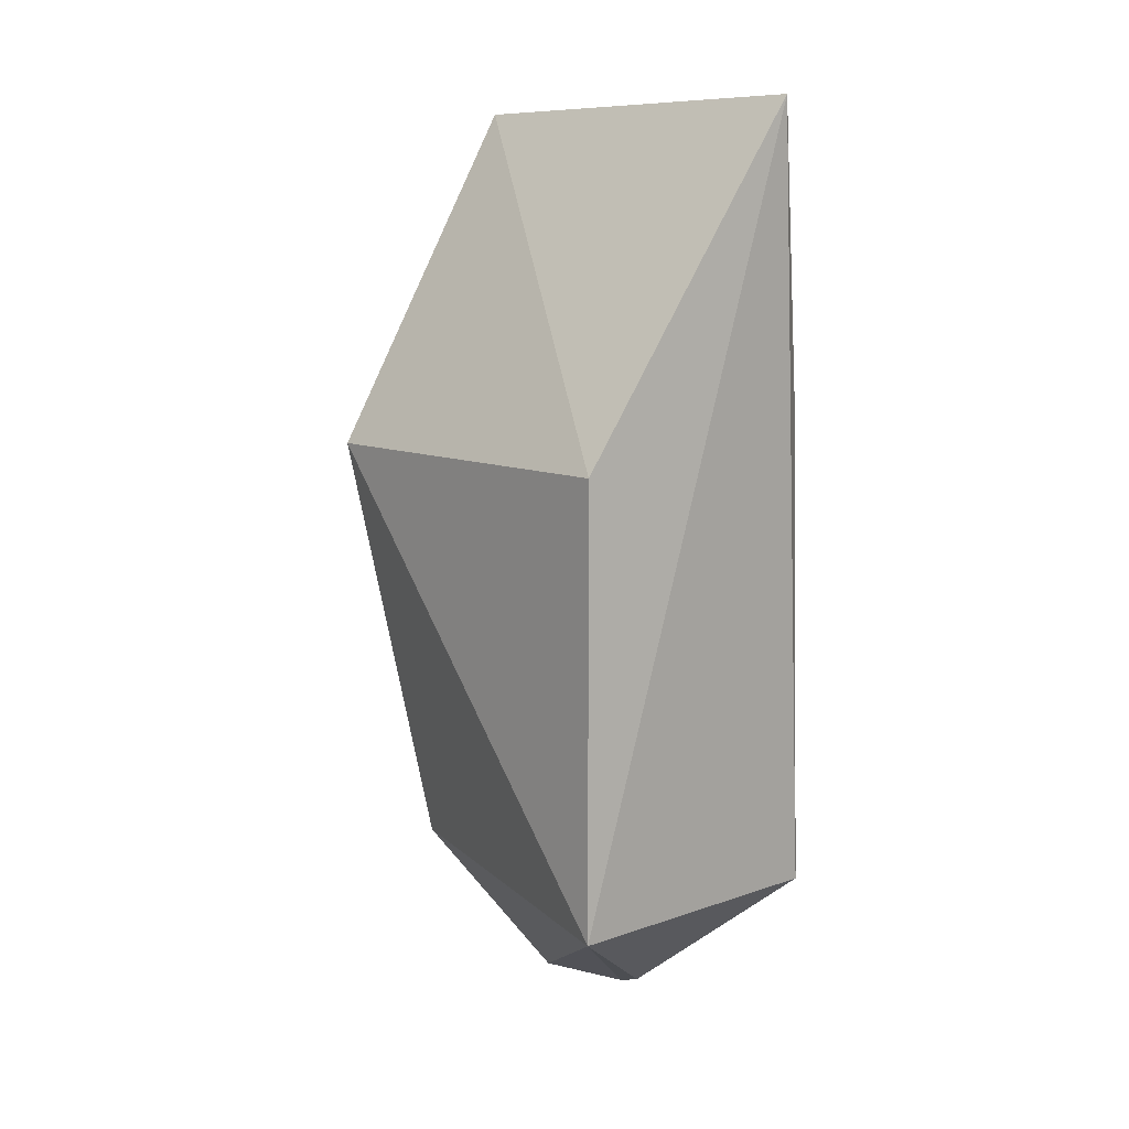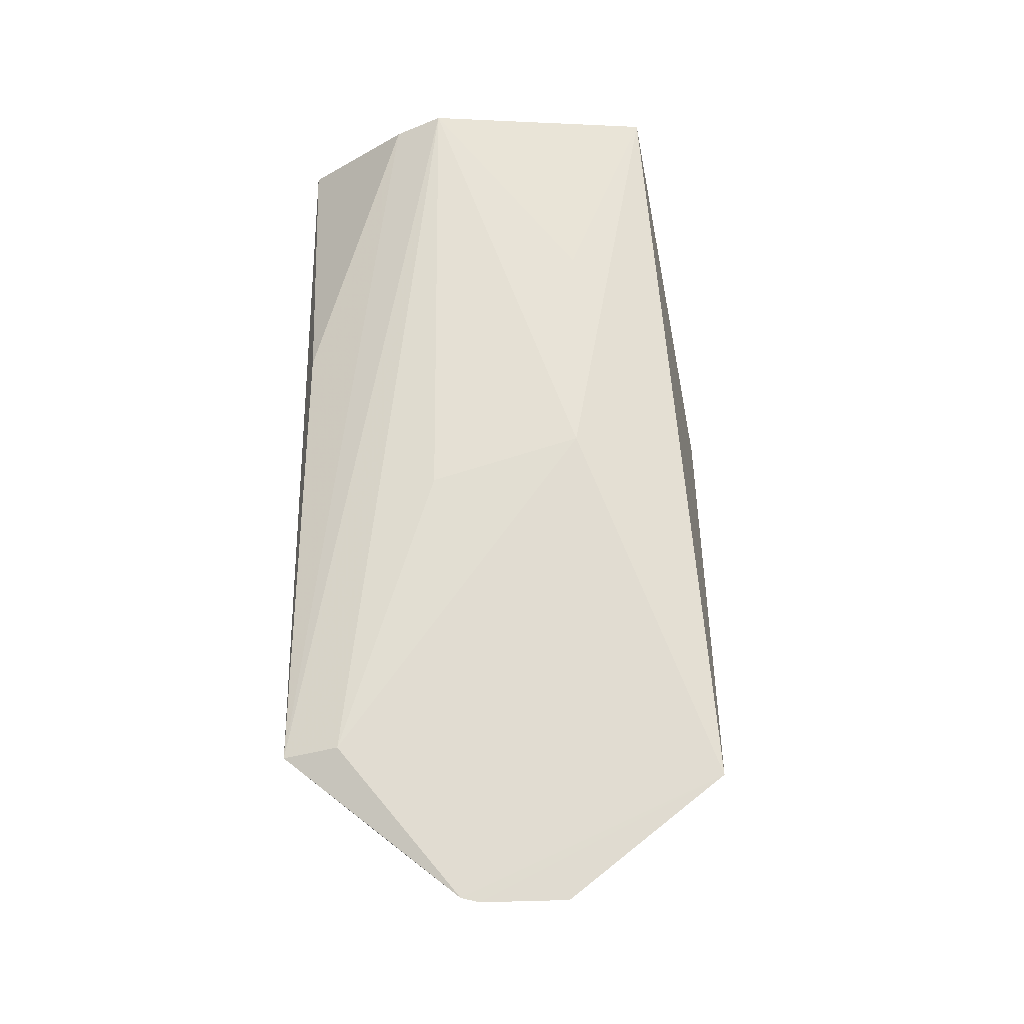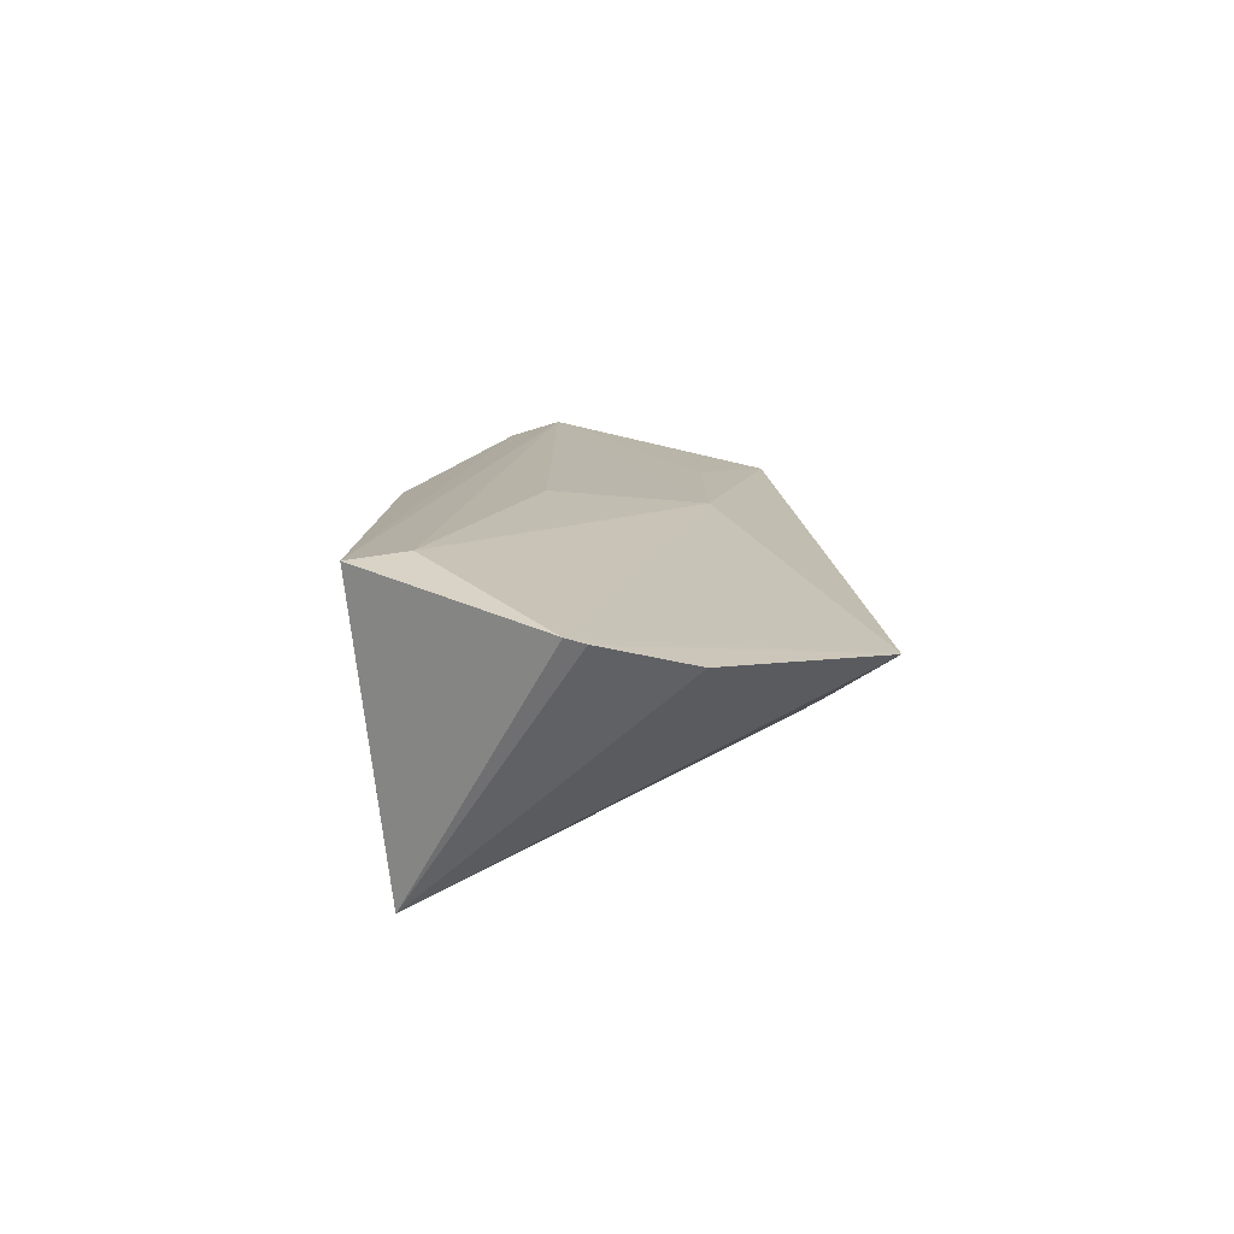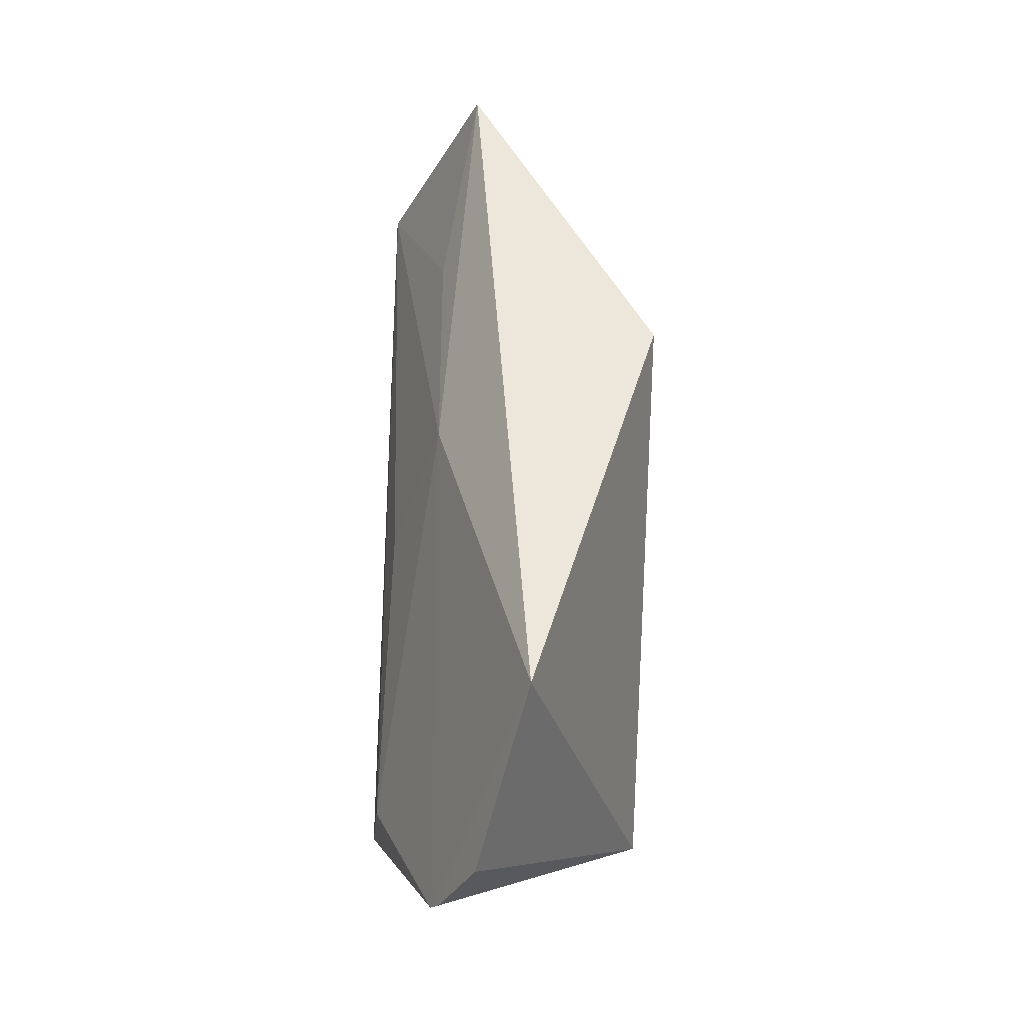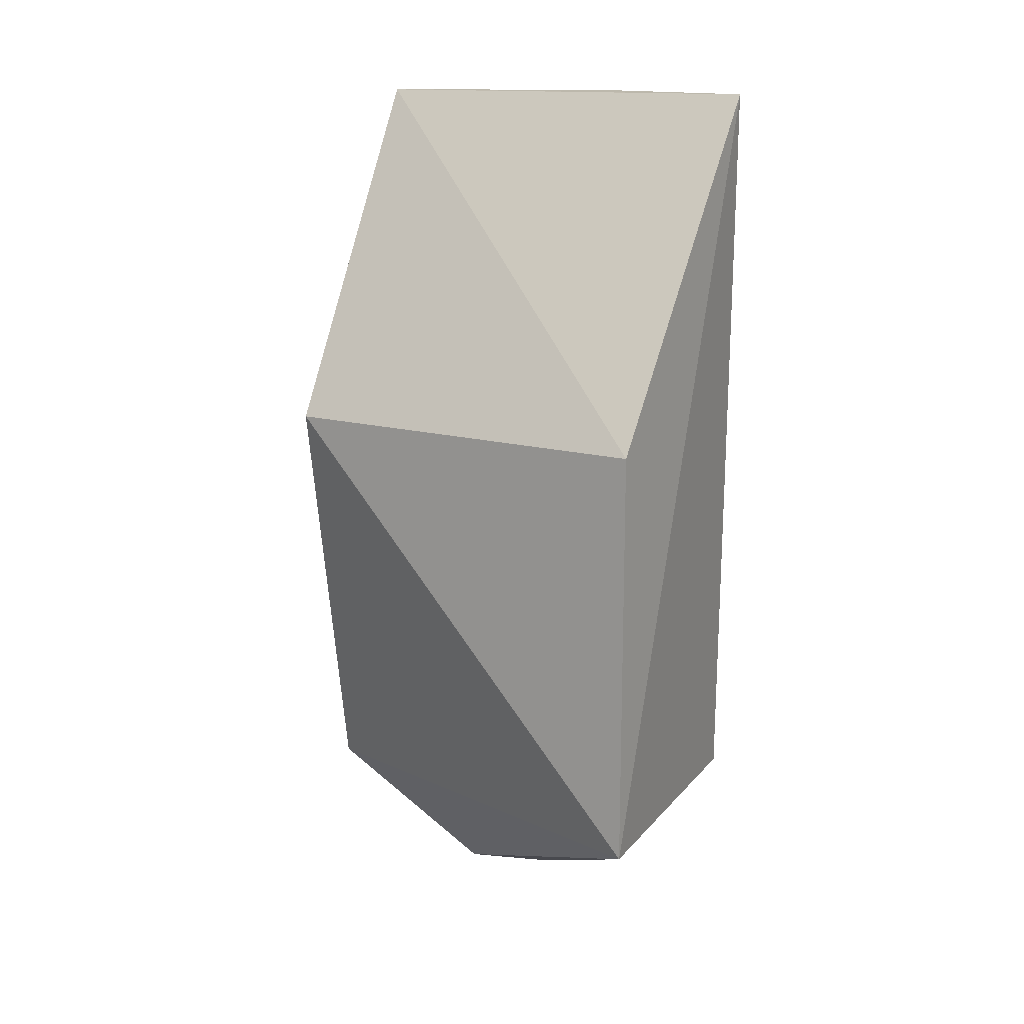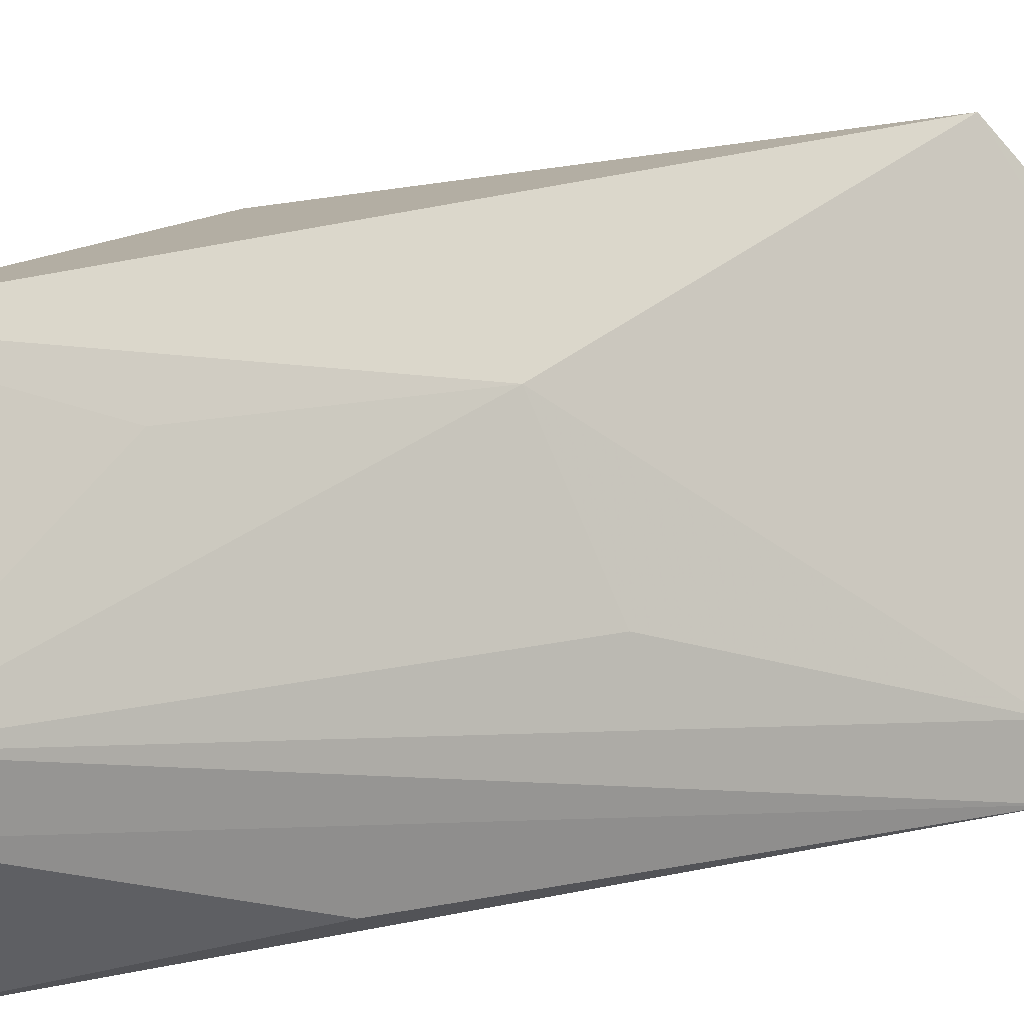
<metadata>
{"format":"obj","ext":"obj","renderer":"f3d","projection":"perspective","resolution":1024,"background":"white","views":[{"elev":9.5,"azim":-39.5,"up":"+Z"},{"elev":-26.6,"azim":110.1,"up":"+Z"},{"elev":-78.9,"azim":101.0,"up":"+Z"},{"elev":-32.7,"azim":177.5,"up":"+Z"},{"elev":15.9,"azim":-60.7,"up":"+Z"},{"elev":16.4,"azim":65.7,"up":"+Y"}]}
</metadata>
<code>
v 0.198 -0.01237 0.008725
v 0.2187 -0.002046 -0.2352
v 0.2181 0.04618 0.007736
v 0.188 0.1137 0.007602
v 0.1268 -0.007763 -0.2348
v 0.1992 0.09146 -0.1264
v 0.1903 0.1079 0.00771
v 0.2147 -0.001757 -0.0862
v 0.1268 -0.007763 -0.09848
v 0.2175 0.01604 -0.2333
v 0.1992 0.09132 -0.05386
v 0.1703 0.1295 -0.2405
v 0.2166 0.02962 0.005809
v 0.2141 0.04591 -0.1415
v 0.1268 0.1134 -0.09848
v 0.1981 0.05094 -0.2799
v 0.1849 0.08208 -0.2801
v 0.1957 0.05633 -0.2811
f 5 2 1
f 7 1 3
f 7 3 4
f 7 4 1
f 8 1 2
f 9 5 1
f 9 1 4
f 10 3 2
f 11 6 4
f 11 4 3
f 11 3 6
f 12 4 6
f 13 8 2
f 13 2 3
f 13 3 1
f 13 1 8
f 14 10 6
f 14 6 3
f 14 3 10
f 15 9 4
f 15 4 12
f 15 12 5
f 15 5 9
f 16 12 6
f 16 6 10
f 16 10 2
f 16 2 5
f 17 5 12
f 18 16 5
f 18 5 17
f 18 17 12
f 18 12 16

</code>
